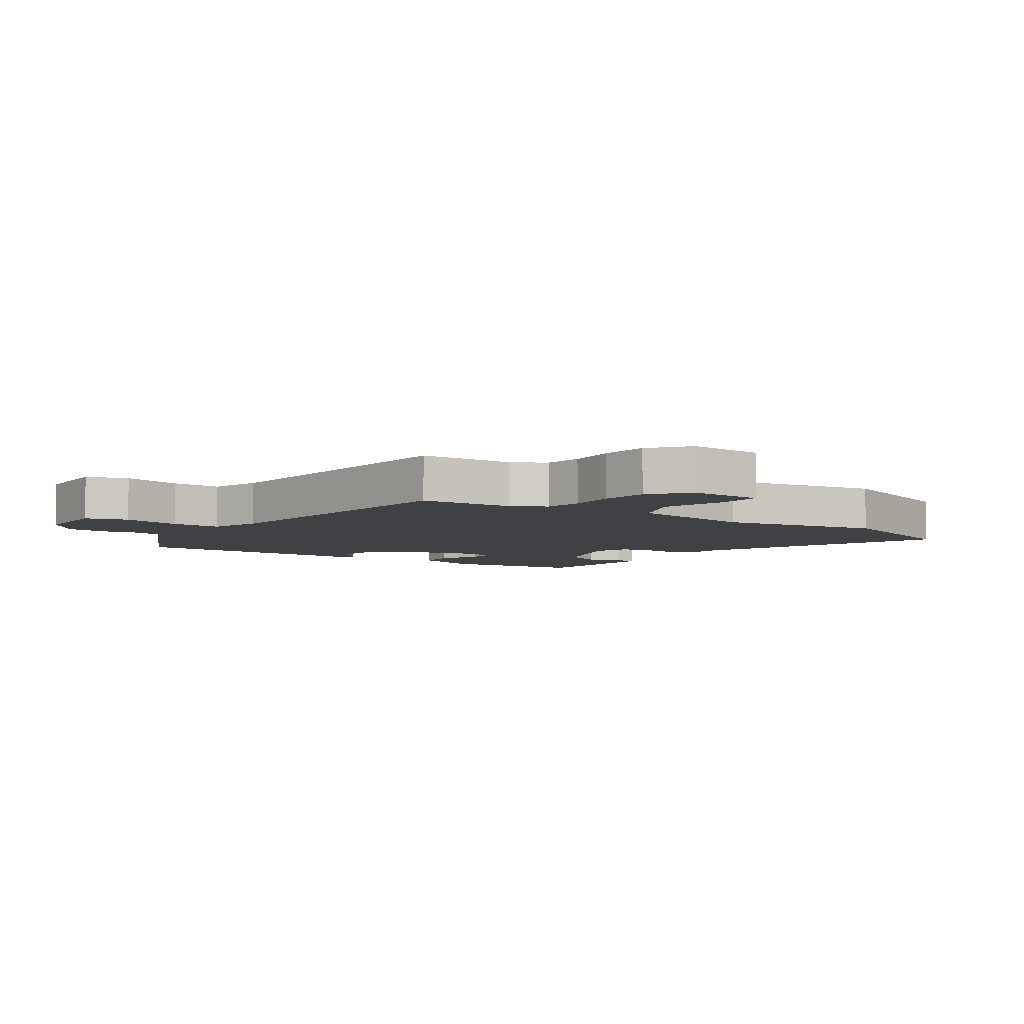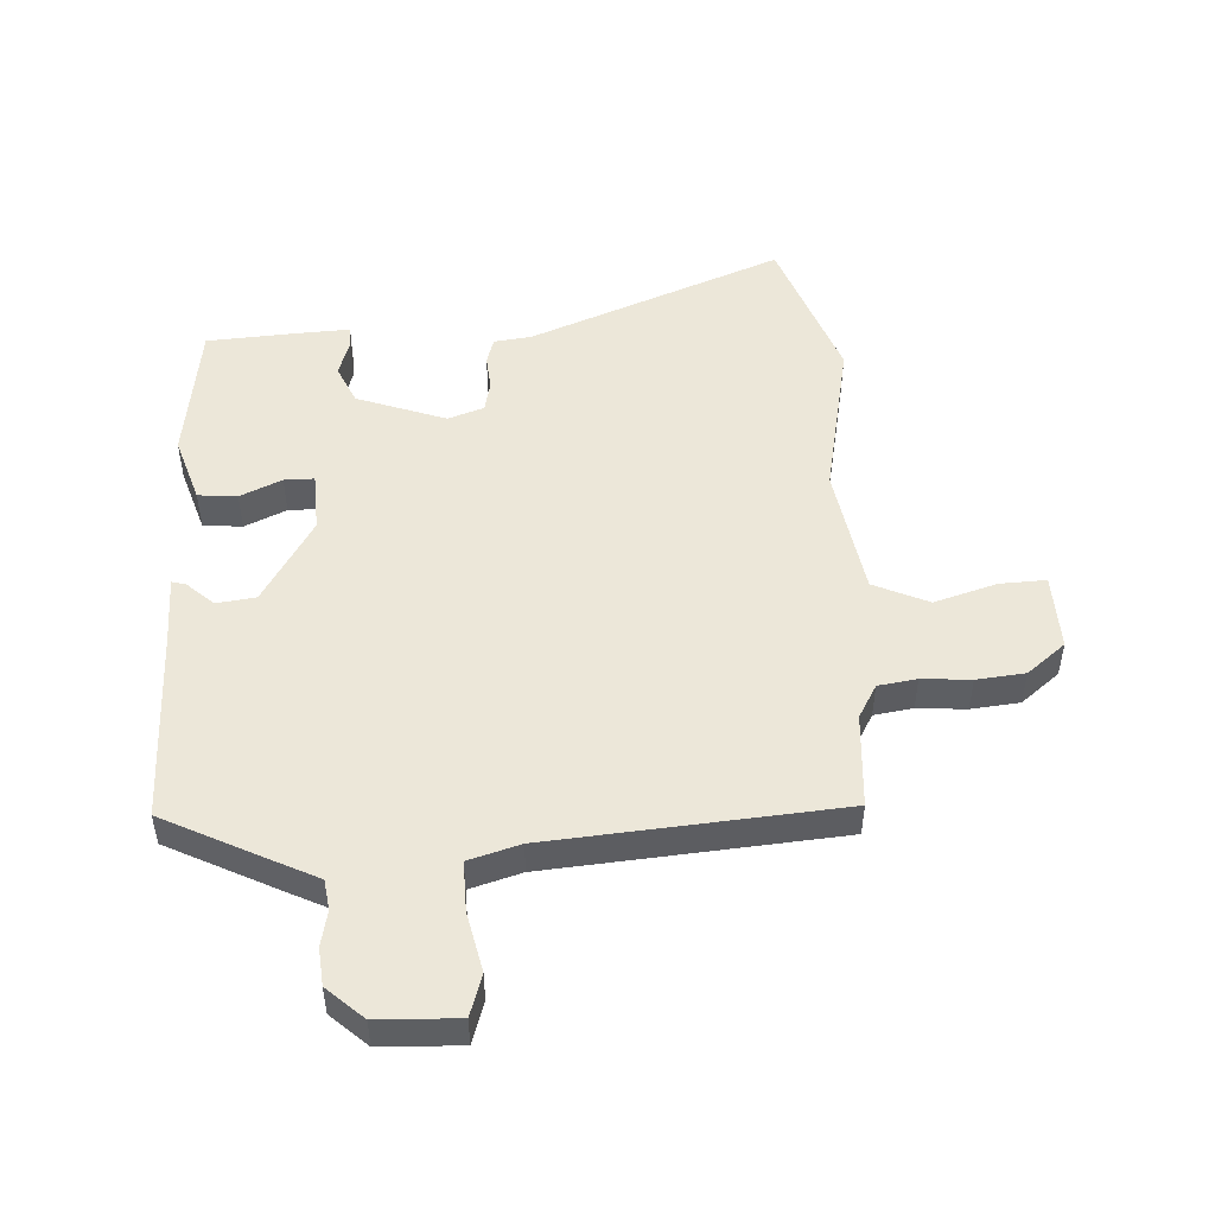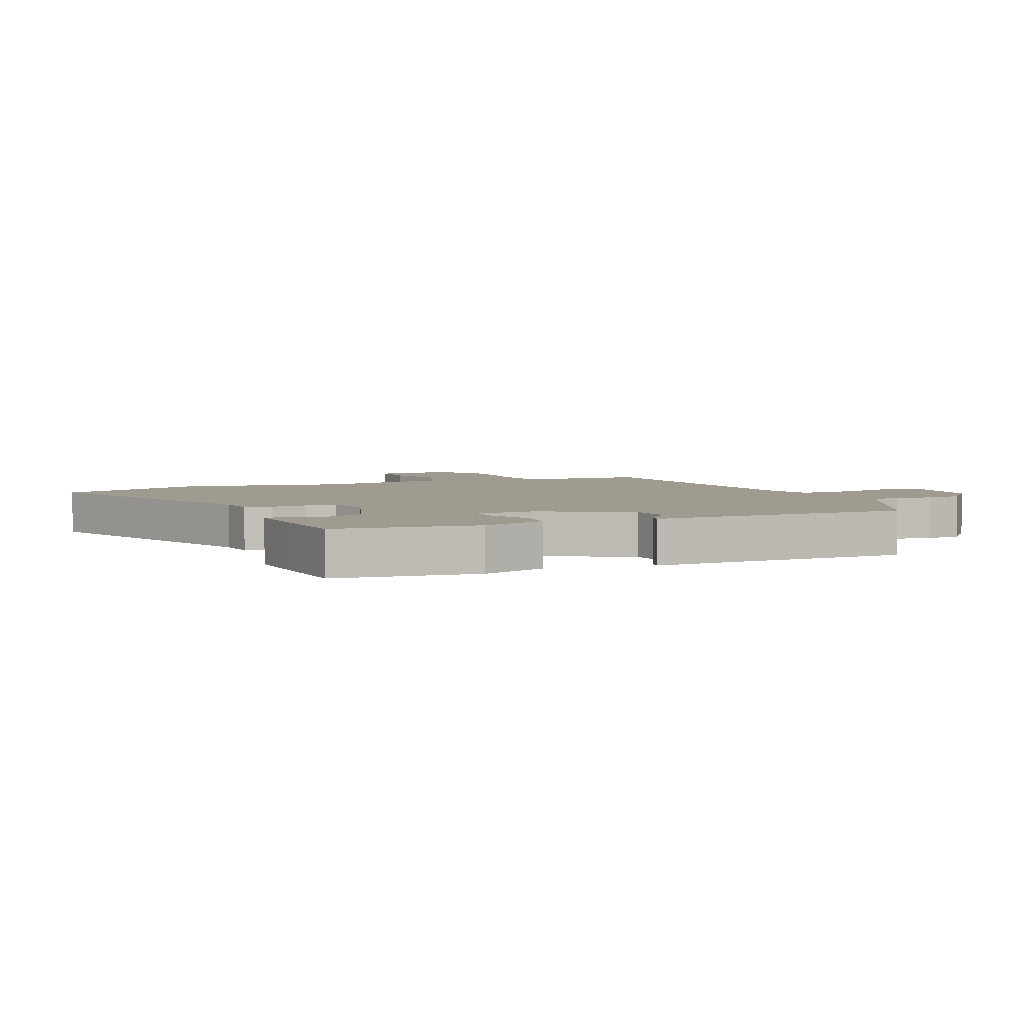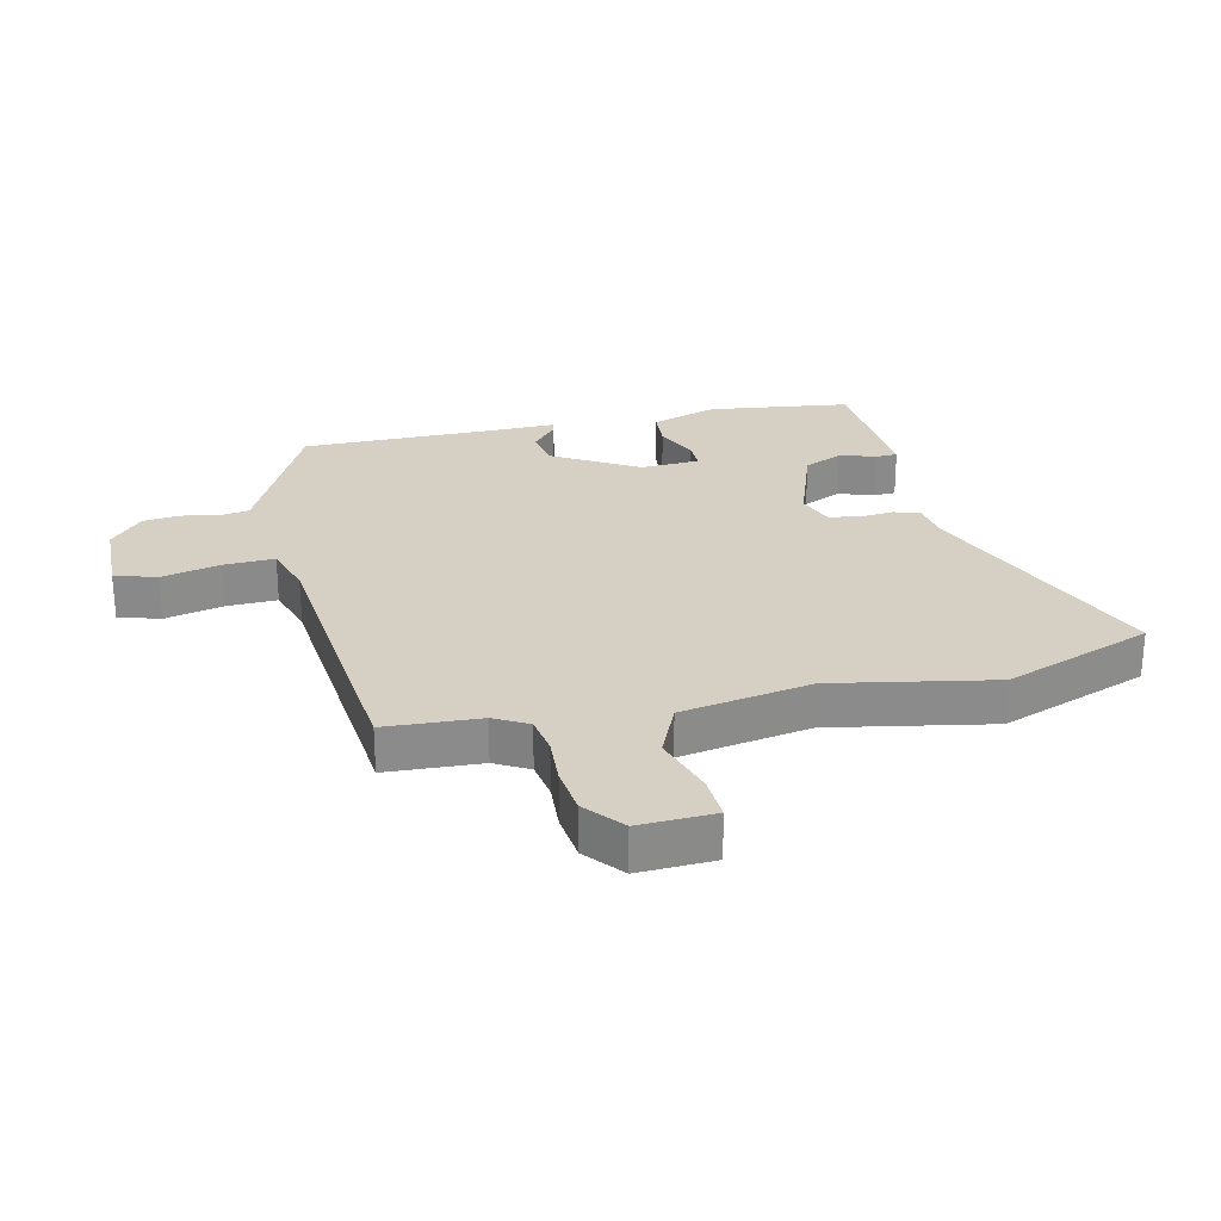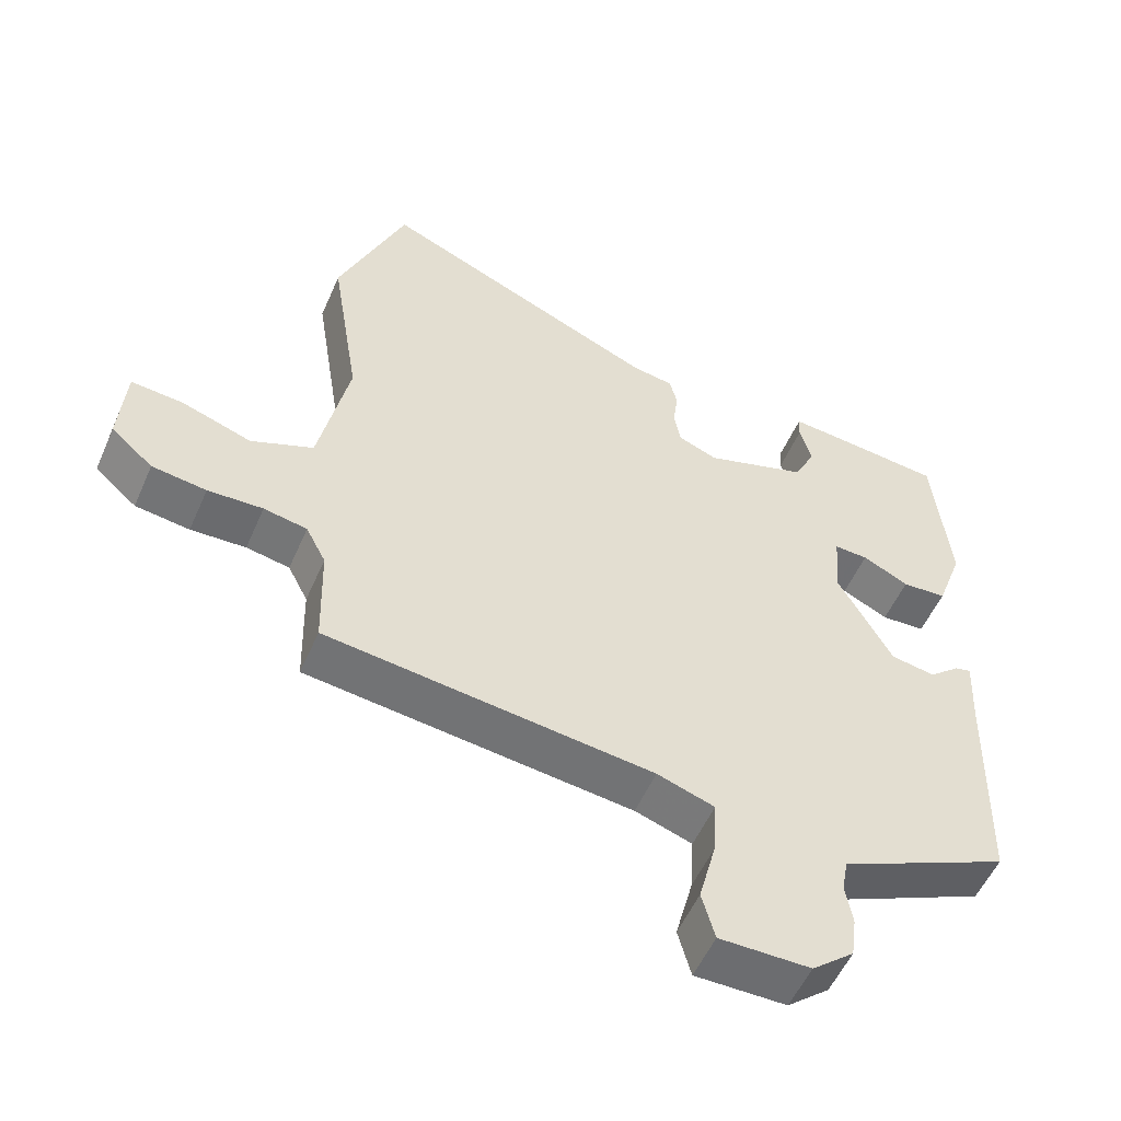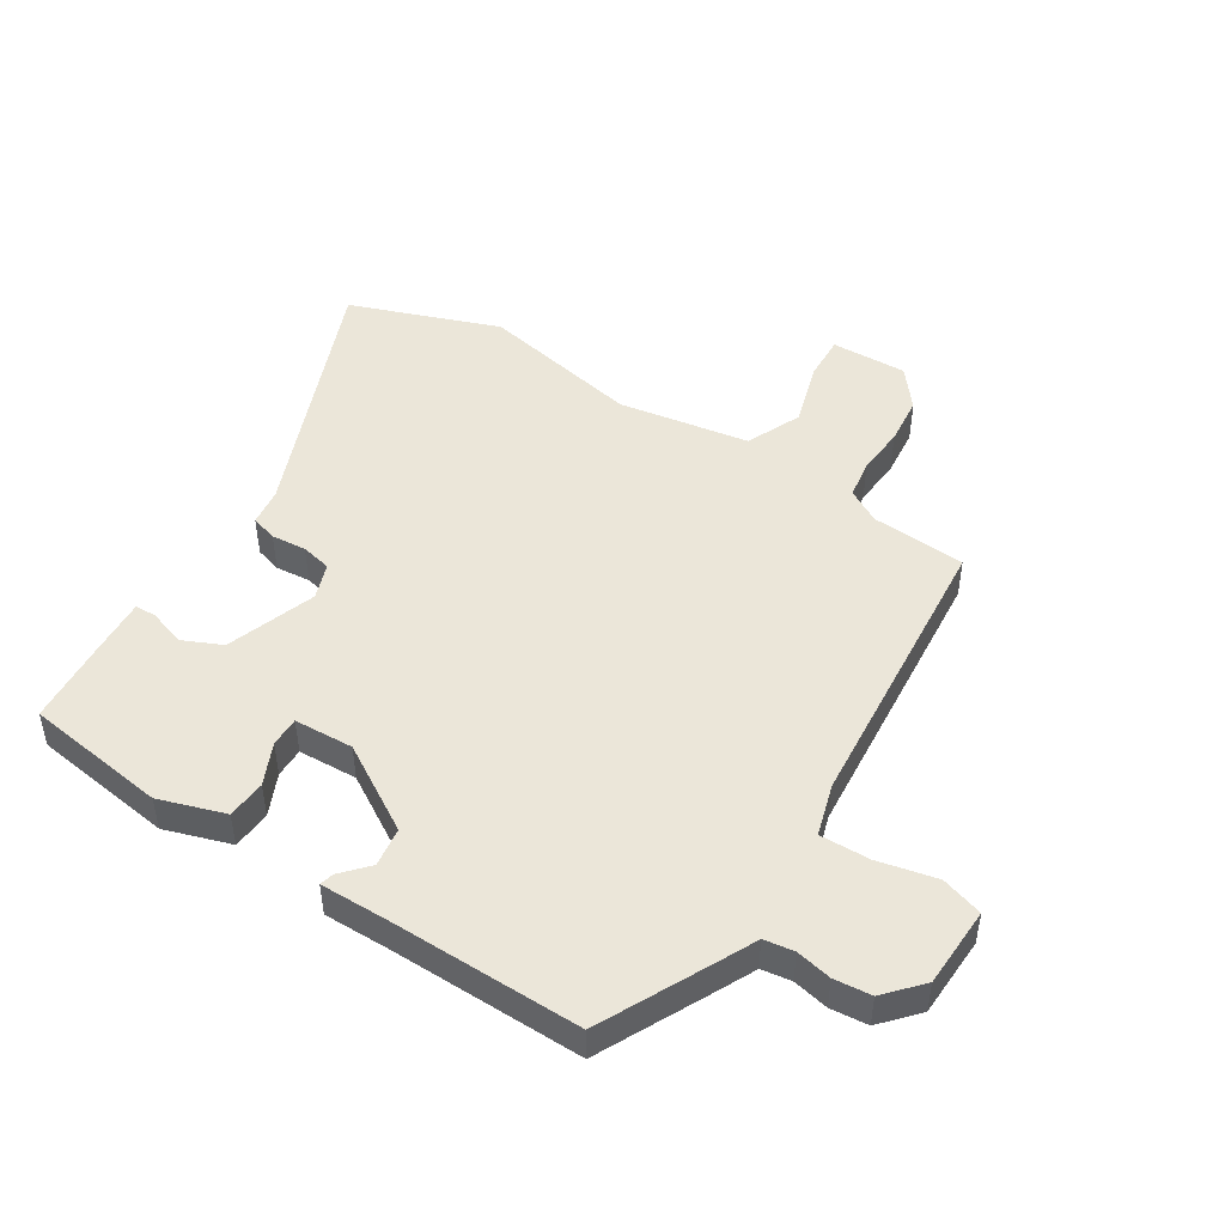
<metadata>
{"format":"obj","ext":"obj","renderer":"f3d","projection":"perspective","resolution":1024,"background":"white","views":[{"elev":-5.9,"azim":-123.2,"up":"+Y"},{"elev":50.1,"azim":179.1,"up":"+Y"},{"elev":4.2,"azim":67.9,"up":"+Y"},{"elev":26.4,"azim":-101.3,"up":"+Y"},{"elev":-54.0,"azim":-23.4,"up":"+Z"},{"elev":48.1,"azim":124.3,"up":"+Y"}]}
</metadata>
<code>
v -0.518 0.07 0.455
v -0.42 0.07 0.695
v -0.013 0.07 0.516
v 0.048 0.07 0.506
v 0.059 0.07 0.463
v 0.052 0.07 0.406
v 0.061 0.07 0.356
v 0.119 0.07 0.333
v 0.267 0.07 0.38
v 0.298 0.07 0.443
v 0.281 0.07 0.503
v 0.283 0.07 0.538
v 0.372 0.07 0.53
v 0.516 0.07 0.515
v 0.54 0.07 0.282
v 0.501 0.07 0.175
v 0.437 0.07 0.172
v 0.37 0.07 0.205
v 0.321 0.07 0.207
v 0.313 0.07 0.11
v 0.392 0.07 -0.032
v 0.456 0.07 -0.043
v 0.501 0.07 -0.005
v 0.524 0.07 0
v 0.519 0.07 -0.111
v 0.511 0.07 -0.426
v 0.328 0.07 -0.509
v 0.265 0.07 -0.537
v 0.256 0.07 -0.586
v 0.266 0.07 -0.645
v 0.258 0.07 -0.706
v 0.197 0.07 -0.757
v 0.065 0.07 -0.757
v 0.046 0.07 -0.688
v 0.071 0.07 -0.592
v 0.076 0.07 -0.51
v -0.007 0.07 -0.482
v -0.481 0.07 -0.425
v -0.485 0.07 -0.27
v -0.514 0.07 -0.214
v -0.577 0.07 -0.202
v -0.657 0.07 -0.205
v -0.736 0.07 -0.194
v -0.797 0.07 -0.141
v -0.788 0.07 -0.017
v -0.713 0.07 -0.023
v -0.611 0.07 -0.058
v -0.52 0.07 -0.021
v -0.476 0.07 0.191
v -0.518 0 0.455
v -0.42 0 0.695
v -0.013 0 0.516
v 0.048 0 0.506
v 0.059 0 0.463
v 0.052 0 0.406
v 0.061 0 0.356
v 0.119 0 0.333
v 0.267 0 0.38
v 0.298 0 0.443
v 0.281 0 0.503
v 0.283 0 0.538
v 0.372 0 0.53
v 0.516 0 0.515
v 0.54 0 0.282
v 0.501 0 0.175
v 0.437 0 0.172
v 0.37 0 0.205
v 0.321 0 0.207
v 0.313 0 0.11
v 0.392 0 -0.032
v 0.456 0 -0.043
v 0.501 0 -0.005
v 0.524 0 0
v 0.519 0 -0.111
v 0.511 0 -0.426
v 0.328 0 -0.509
v 0.265 0 -0.537
v 0.256 0 -0.586
v 0.266 0 -0.645
v 0.258 0 -0.706
v 0.197 0 -0.757
v 0.065 0 -0.757
v 0.046 0 -0.688
v 0.071 0 -0.592
v 0.076 0 -0.51
v -0.007 0 -0.482
v -0.481 0 -0.425
v -0.485 0 -0.27
v -0.514 0 -0.214
v -0.577 0 -0.202
v -0.657 0 -0.205
v -0.736 0 -0.194
v -0.797 0 -0.141
v -0.788 0 -0.017
v -0.713 0 -0.023
v -0.611 0 -0.058
v -0.52 0 -0.021
v -0.476 0 0.191
f 45 46 47
f 44 45 47
f 43 44 47
f 42 43 47
f 41 42 47
f 40 41 47 48
f 39 40 48 49
f 37 38 39 49
f 33 34 35
f 32 33 35
f 31 32 35
f 30 31 35
f 29 30 35
f 28 29 35 36
f 37 49 1
f 36 37 1
f 28 36 1
f 27 28 1
f 26 27 1
f 25 26 1
f 16 17 18
f 15 16 18
f 14 15 18
f 13 14 18
f 12 13 18
f 11 12 18
f 10 11 18
f 9 10 18 19
f 8 9 19 20
f 3 4 5 6
f 3 6 7
f 2 3 7
f 1 2 7
f 22 23 24 25
f 21 22 25
f 21 25 1
f 8 20 21
f 7 8 21
f 1 7 21
f 96 95 94
f 96 94 93
f 96 93 92
f 96 92 91
f 96 91 90
f 97 96 90 89
f 98 97 89 88
f 98 88 87 86
f 84 83 82
f 84 82 81
f 84 81 80
f 84 80 79
f 84 79 78
f 85 84 78 77
f 50 98 86
f 50 86 85
f 50 85 77
f 50 77 76
f 50 76 75
f 50 75 74
f 67 66 65
f 67 65 64
f 67 64 63
f 67 63 62
f 67 62 61
f 67 61 60
f 67 60 59
f 68 67 59 58
f 69 68 58 57
f 55 54 53 52
f 56 55 52
f 56 52 51
f 56 51 50
f 74 73 72 71
f 74 71 70
f 50 74 70
f 70 69 57
f 70 57 56
f 70 56 50
f 1 50 51 2
f 2 51 52 3
f 3 52 53 4
f 4 53 54 5
f 5 54 55 6
f 6 55 56 7
f 7 56 57 8
f 8 57 58 9
f 9 58 59 10
f 10 59 60 11
f 11 60 61 12
f 12 61 62 13
f 13 62 63 14
f 14 63 64 15
f 15 64 65 16
f 16 65 66 17
f 17 66 67 18
f 18 67 68 19
f 19 68 69 20
f 20 69 70 21
f 21 70 71 22
f 22 71 72 23
f 23 72 73 24
f 24 73 74 25
f 25 74 75 26
f 26 75 76 27
f 27 76 77 28
f 28 77 78 29
f 29 78 79 30
f 30 79 80 31
f 31 80 81 32
f 32 81 82 33
f 33 82 83 34
f 34 83 84 35
f 35 84 85 36
f 36 85 86 37
f 37 86 87 38
f 38 87 88 39
f 39 88 89 40
f 40 89 90 41
f 41 90 91 42
f 42 91 92 43
f 43 92 93 44
f 44 93 94 45
f 45 94 95 46
f 46 95 96 47
f 47 96 97 48
f 48 97 98 49
f 49 98 50 1

</code>
